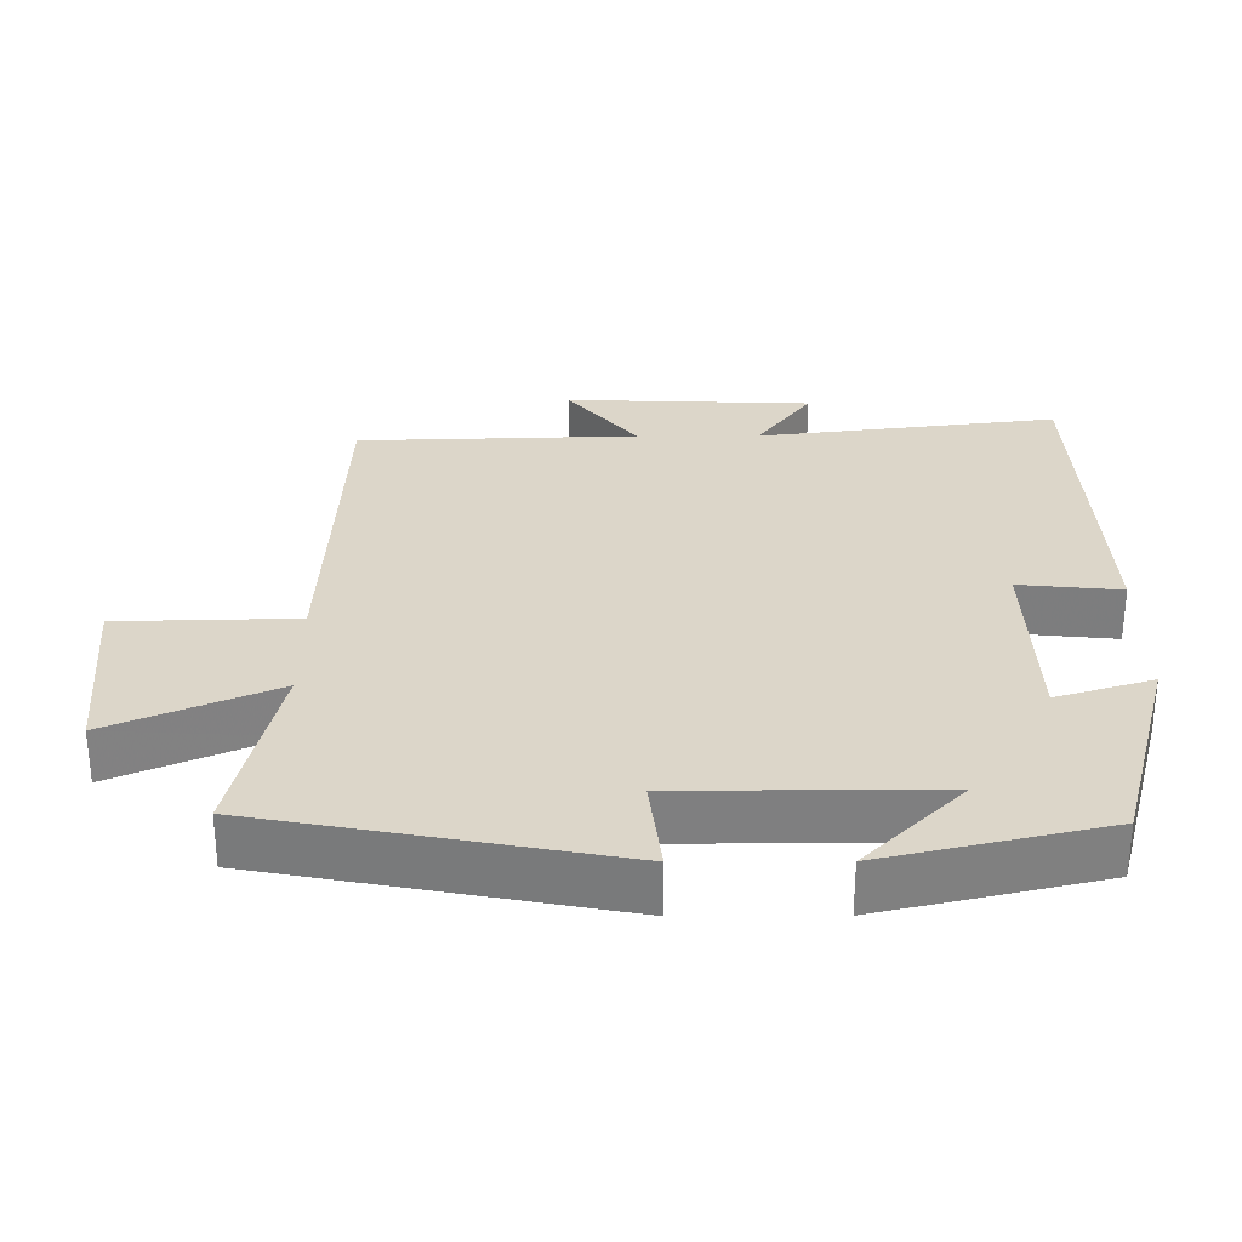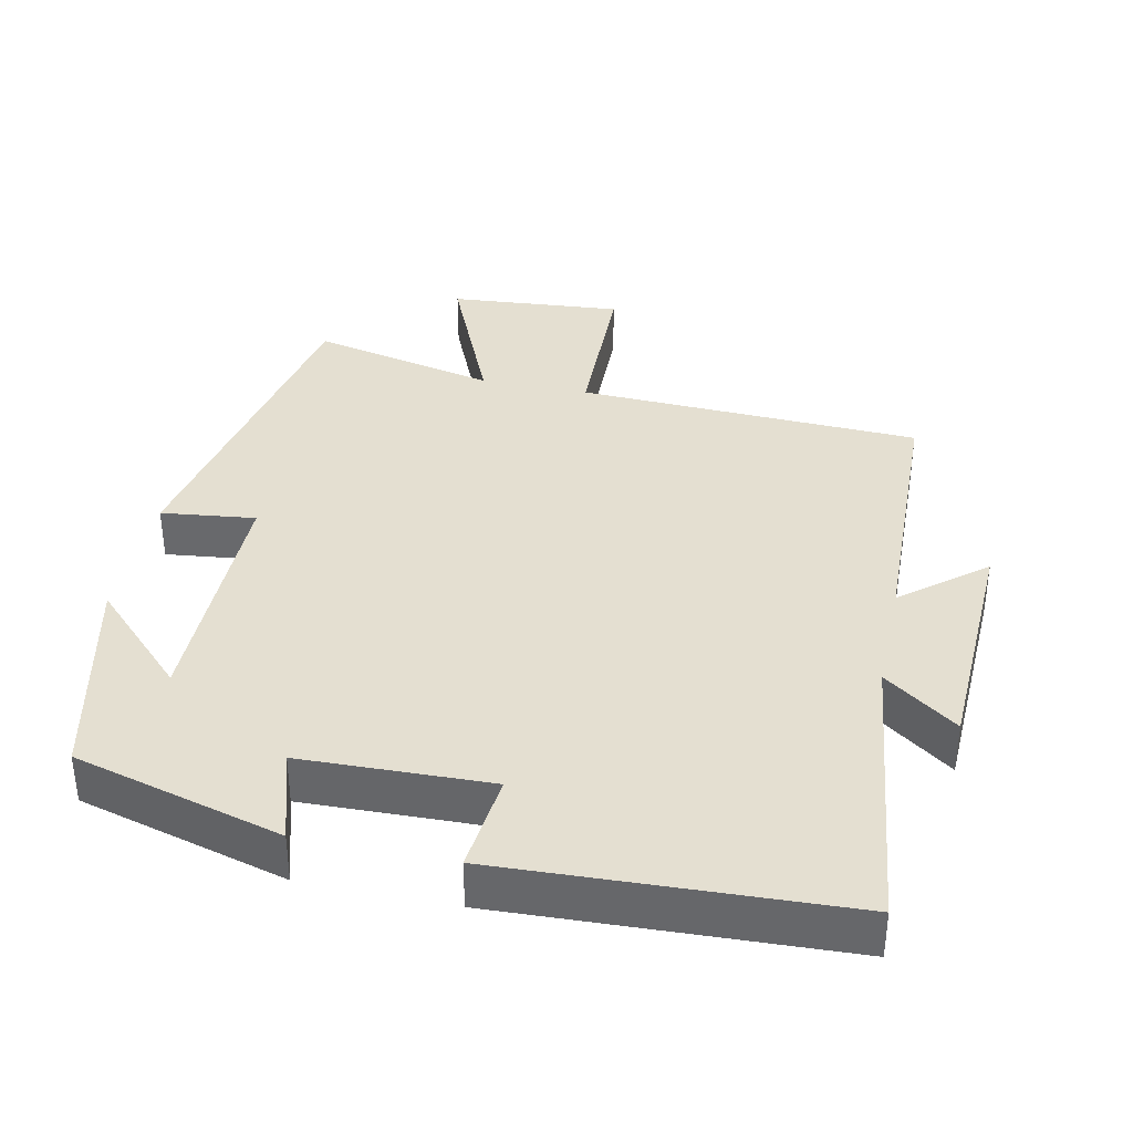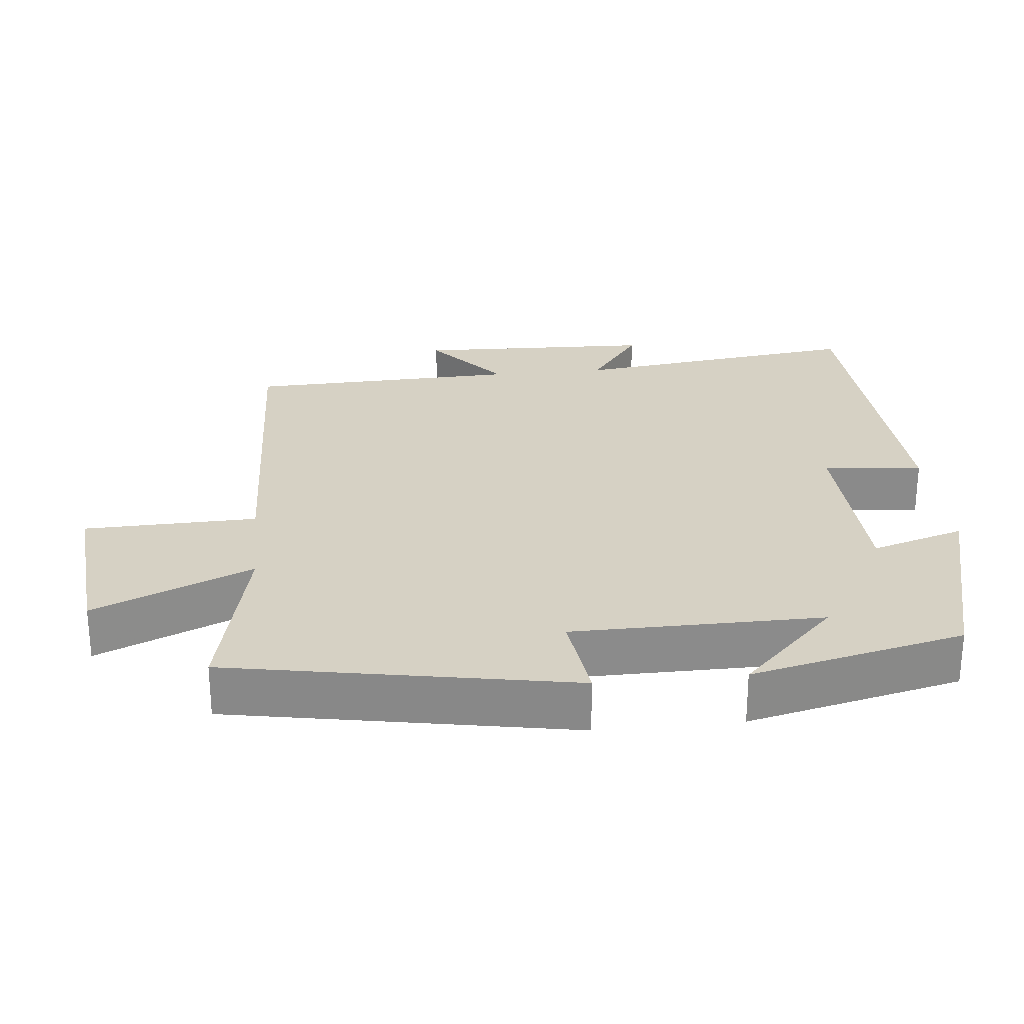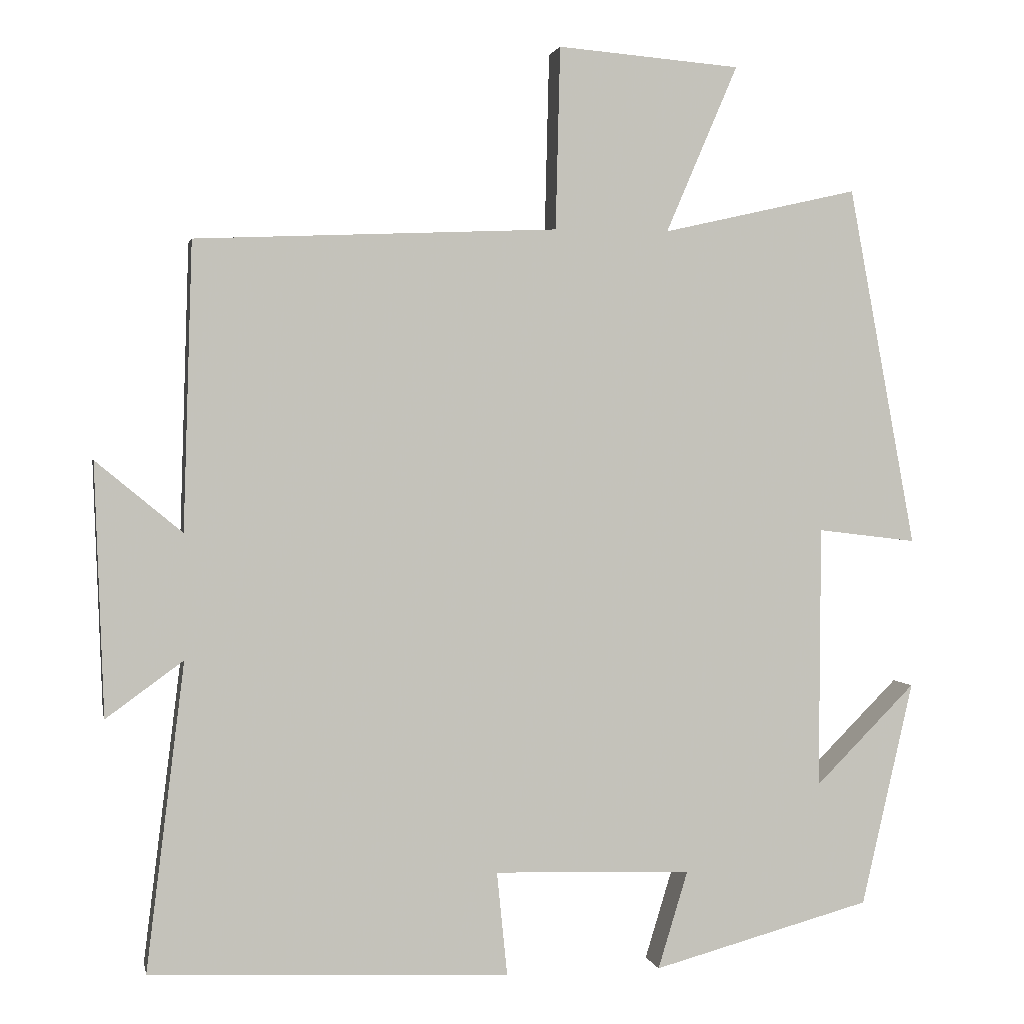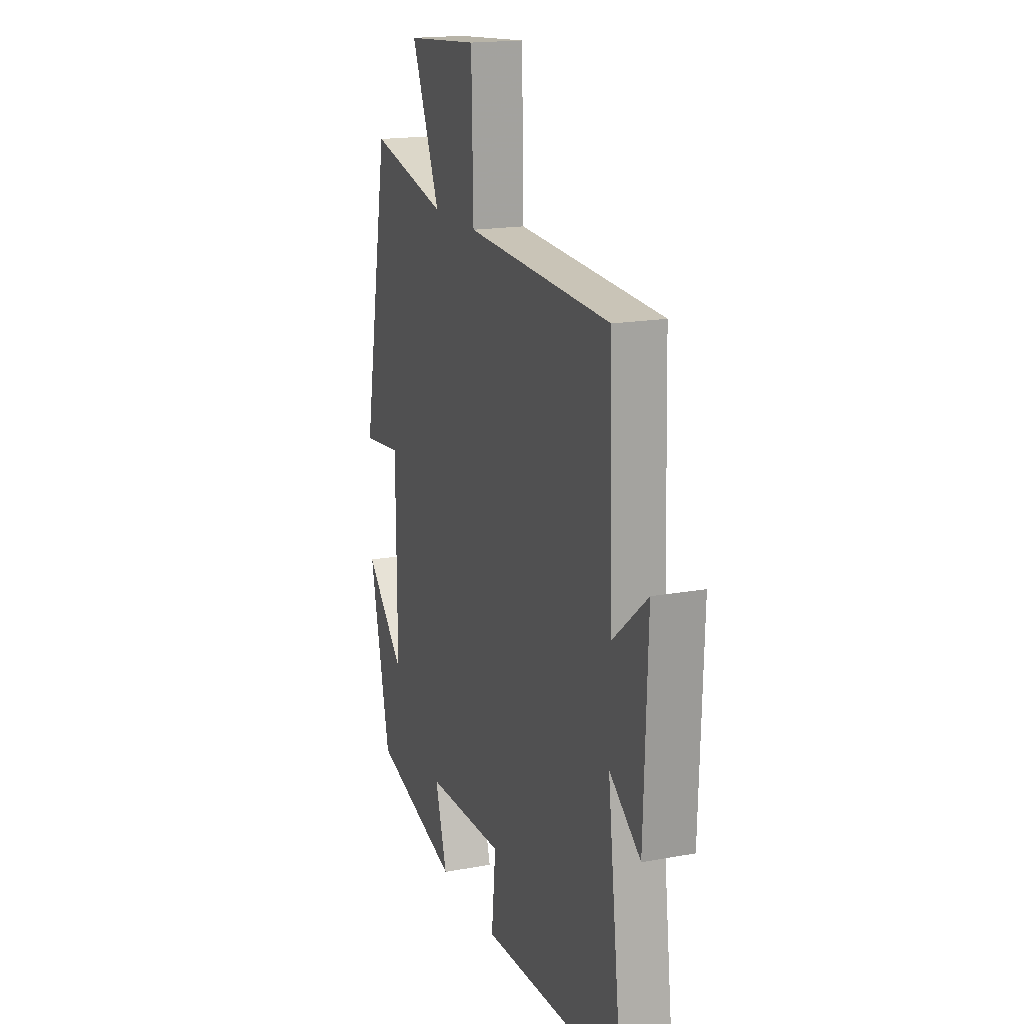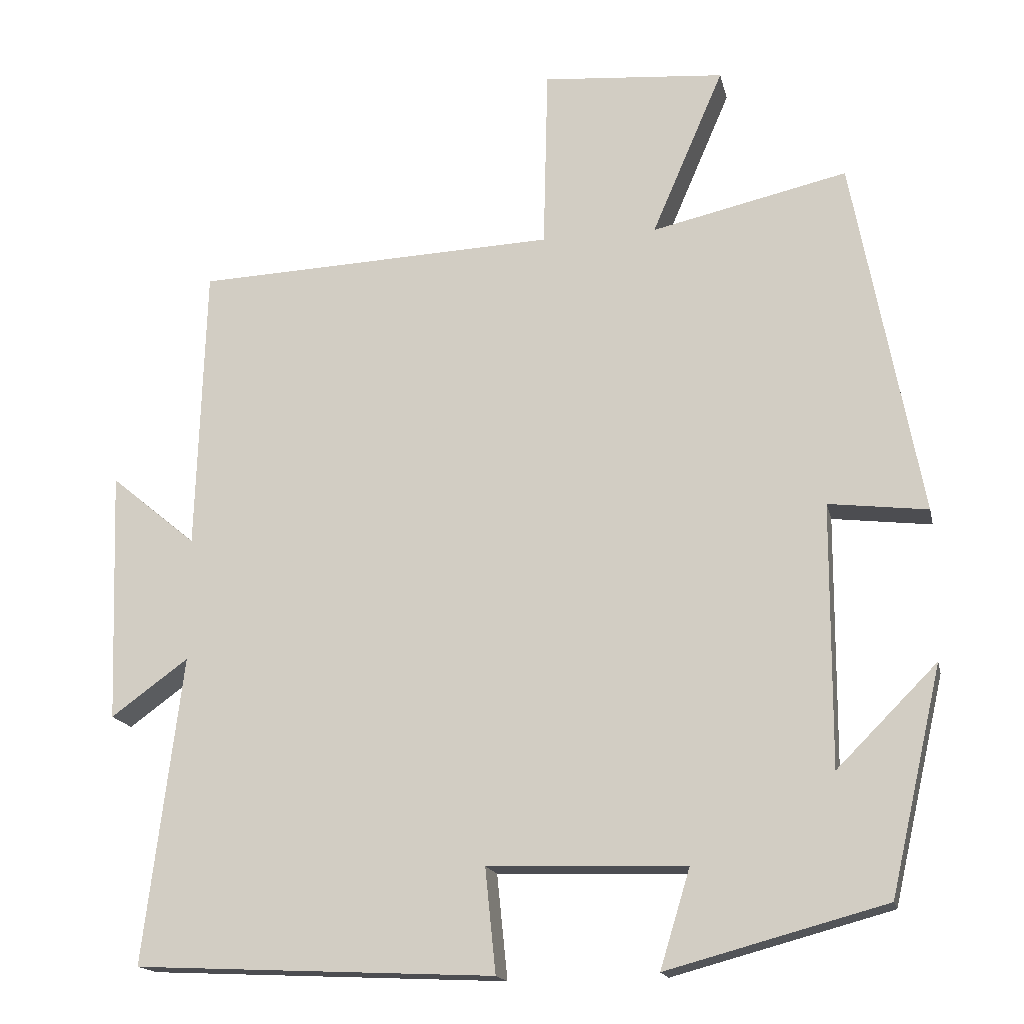
<metadata>
{"format":"obj","ext":"obj","renderer":"f3d","projection":"perspective","resolution":1024,"background":"white","views":[{"elev":30.2,"azim":89.8,"up":"+Y"},{"elev":36.6,"azim":-167.9,"up":"+Y"},{"elev":26.6,"azim":84.0,"up":"+Y"},{"elev":1.8,"azim":-11.3,"up":"+Z"},{"elev":17.7,"azim":-109.8,"up":"+Z"},{"elev":-16.7,"azim":12.3,"up":"+Z"}]}
</metadata>
<code>
v -0.551 0.07 -0.478
v -0.5 0.07 -0.068
v -0.603 0.07 -0.143
v -0.615 0.07 0.193
v -0.5 0.07 0.098
v -0.488 0.07 0.48
v -0.005 0.07 0.5
v 0.001 0.07 0.743
v 0.245 0.07 0.723
v 0.149 0.07 0.5
v 0.41 0.07 0.559
v 0.5 0.07 0.079
v 0.368 0.07 0.095
v 0.366 0.07 -0.255
v 0.5 0.07 -0.121
v 0.431 0.07 -0.421
v 0.139 0.07 -0.5
v 0.179 0.07 -0.369
v -0.085 0.07 -0.361
v -0.071 0.07 -0.5
v -0.551 0 -0.478
v -0.5 0 -0.068
v -0.603 0 -0.143
v -0.615 0 0.193
v -0.5 0 0.098
v -0.488 0 0.48
v -0.005 0 0.5
v 0.001 0 0.743
v 0.245 0 0.723
v 0.149 0 0.5
v 0.41 0 0.559
v 0.5 0 0.079
v 0.368 0 0.095
v 0.366 0 -0.255
v 0.5 0 -0.121
v 0.431 0 -0.421
v 0.139 0 -0.5
v 0.179 0 -0.369
v -0.085 0 -0.361
v -0.071 0 -0.5
f 19 20 1 2
f 18 19 2
f 16 17 18
f 16 18 2
f 14 15 16
f 14 16 2
f 13 14 2
f 10 11 12 13
f 10 13 2
f 7 8 9 10
f 5 6 7 10
f 5 10 2 3
f 3 4 5
f 22 21 40 39
f 22 39 38
f 38 37 36
f 22 38 36
f 36 35 34
f 22 36 34
f 22 34 33
f 33 32 31 30
f 22 33 30
f 30 29 28 27
f 30 27 26 25
f 23 22 30 25
f 25 24 23
f 1 21 22 2
f 2 22 23 3
f 3 23 24 4
f 4 24 25 5
f 5 25 26 6
f 6 26 27 7
f 7 27 28 8
f 8 28 29 9
f 9 29 30 10
f 10 30 31 11
f 11 31 32 12
f 12 32 33 13
f 13 33 34 14
f 14 34 35 15
f 15 35 36 16
f 16 36 37 17
f 17 37 38 18
f 18 38 39 19
f 19 39 40 20
f 20 40 21 1

</code>
